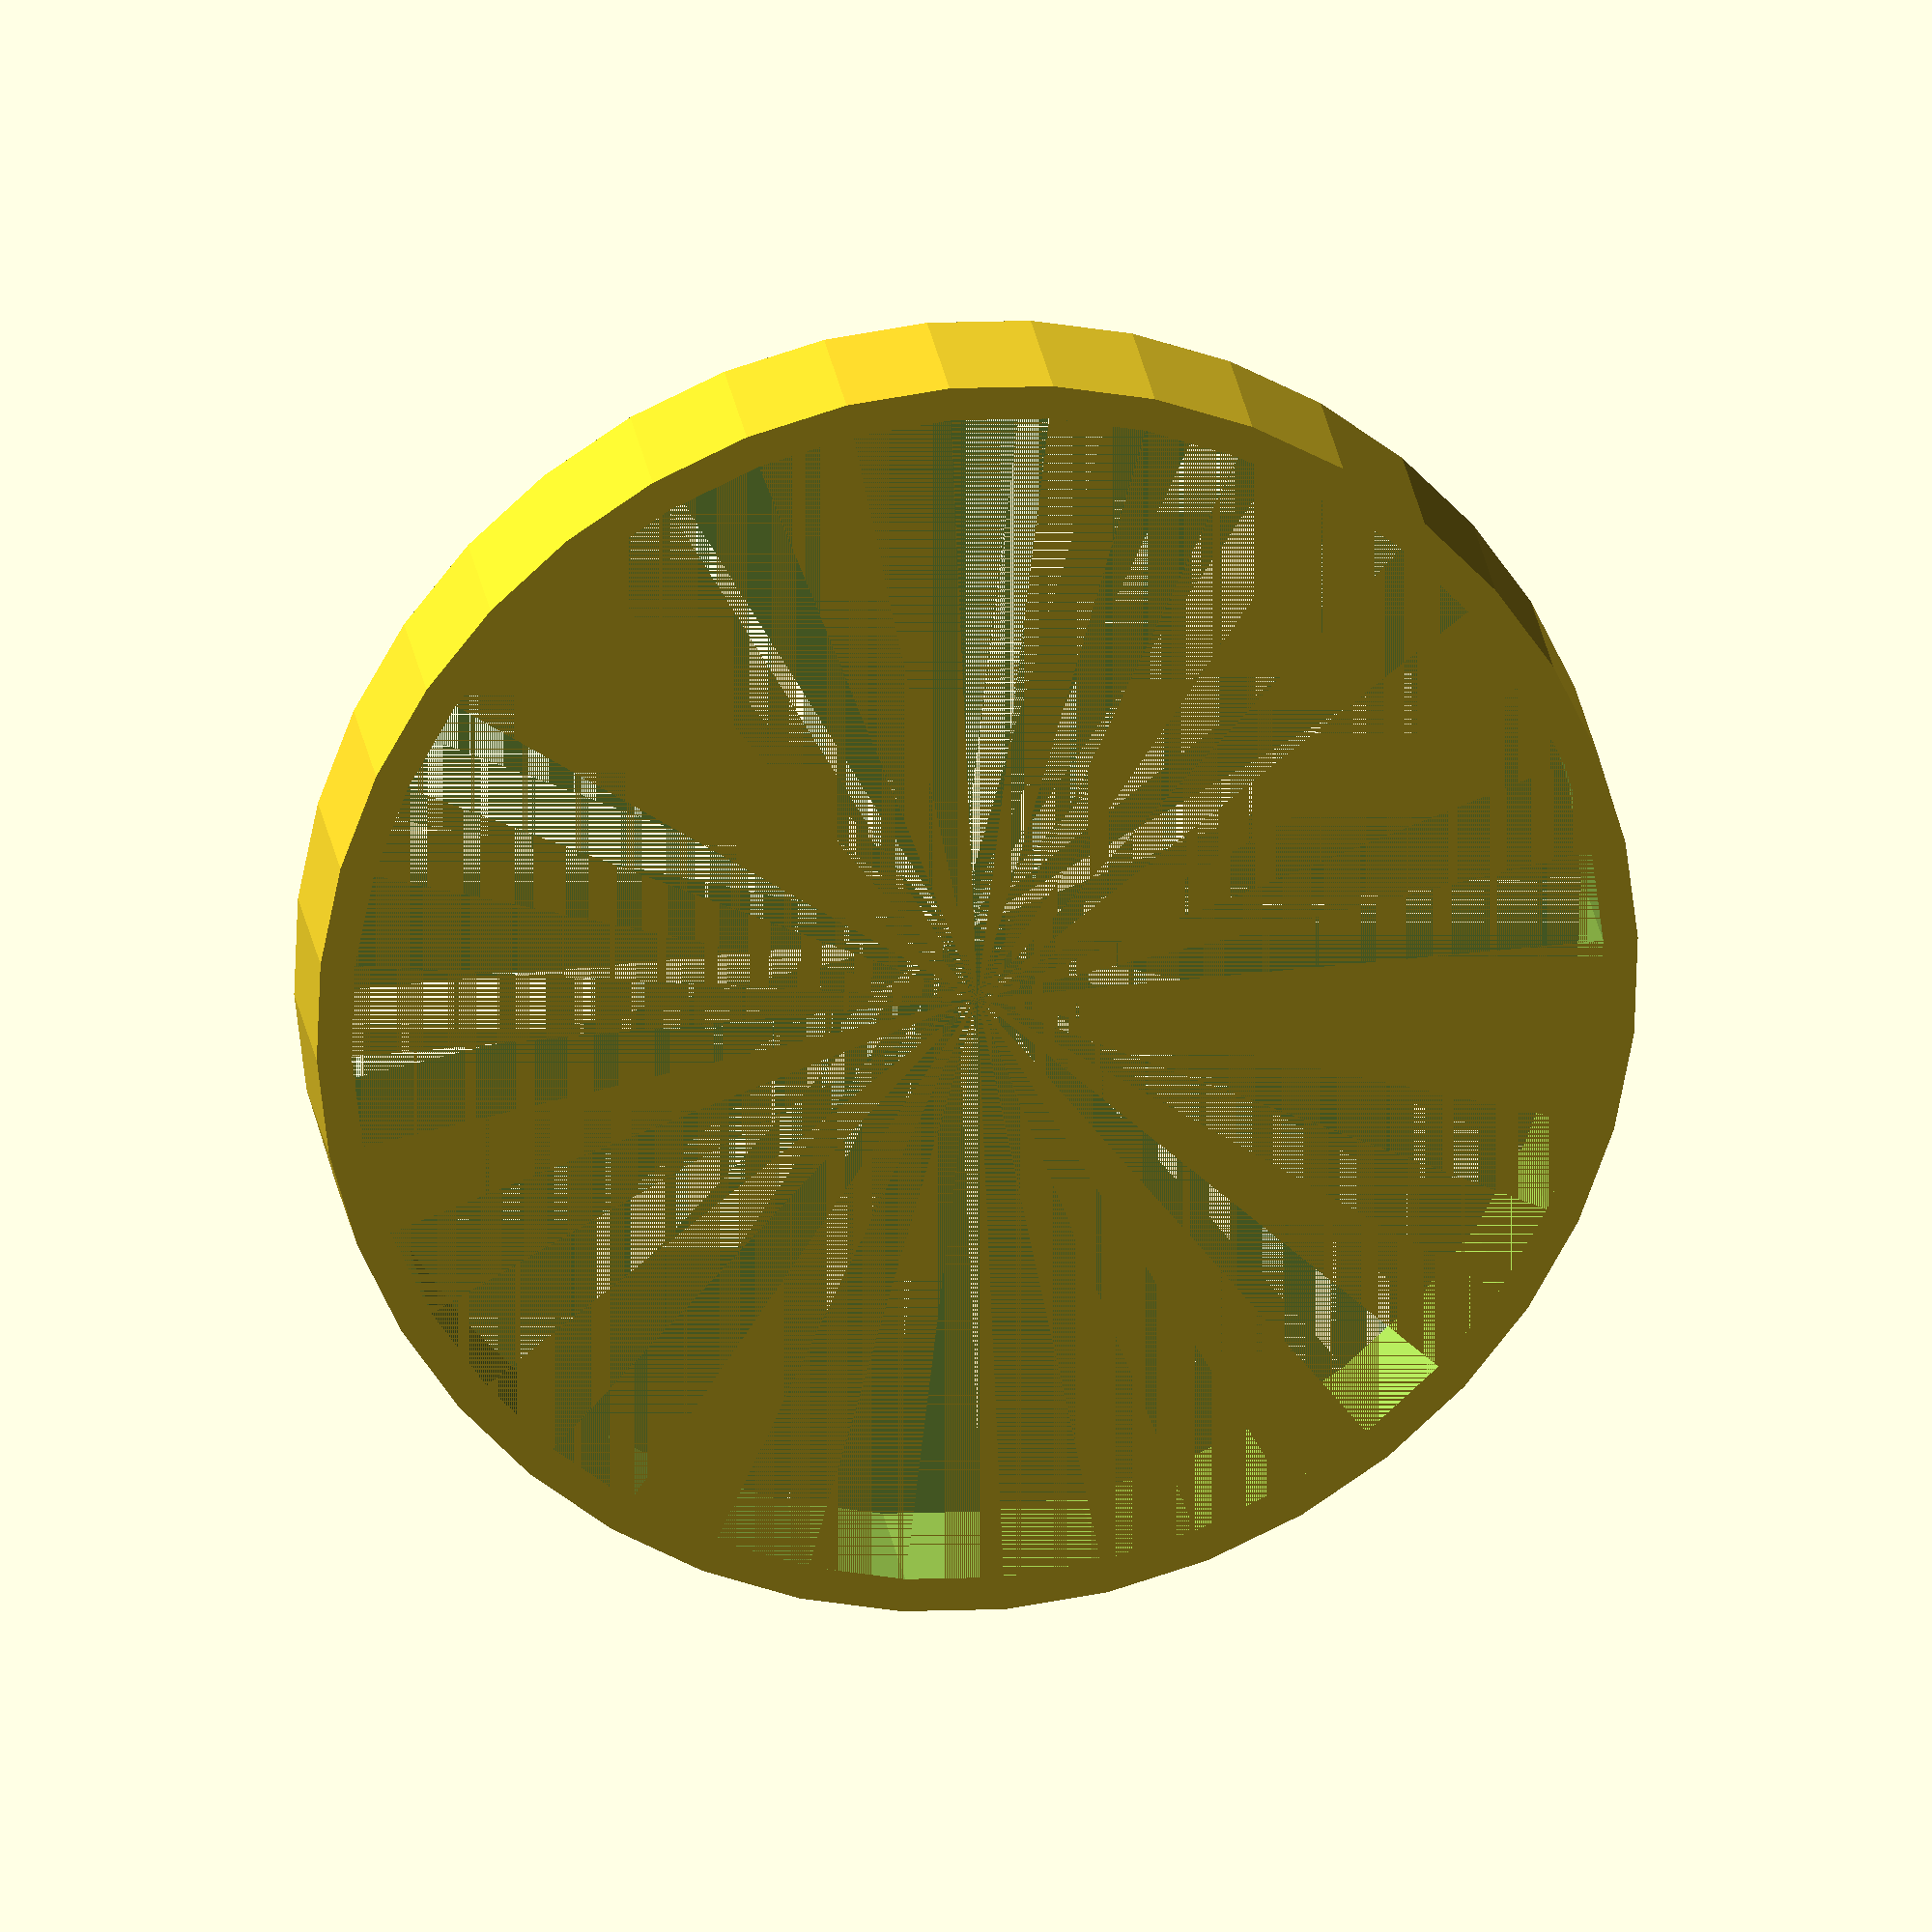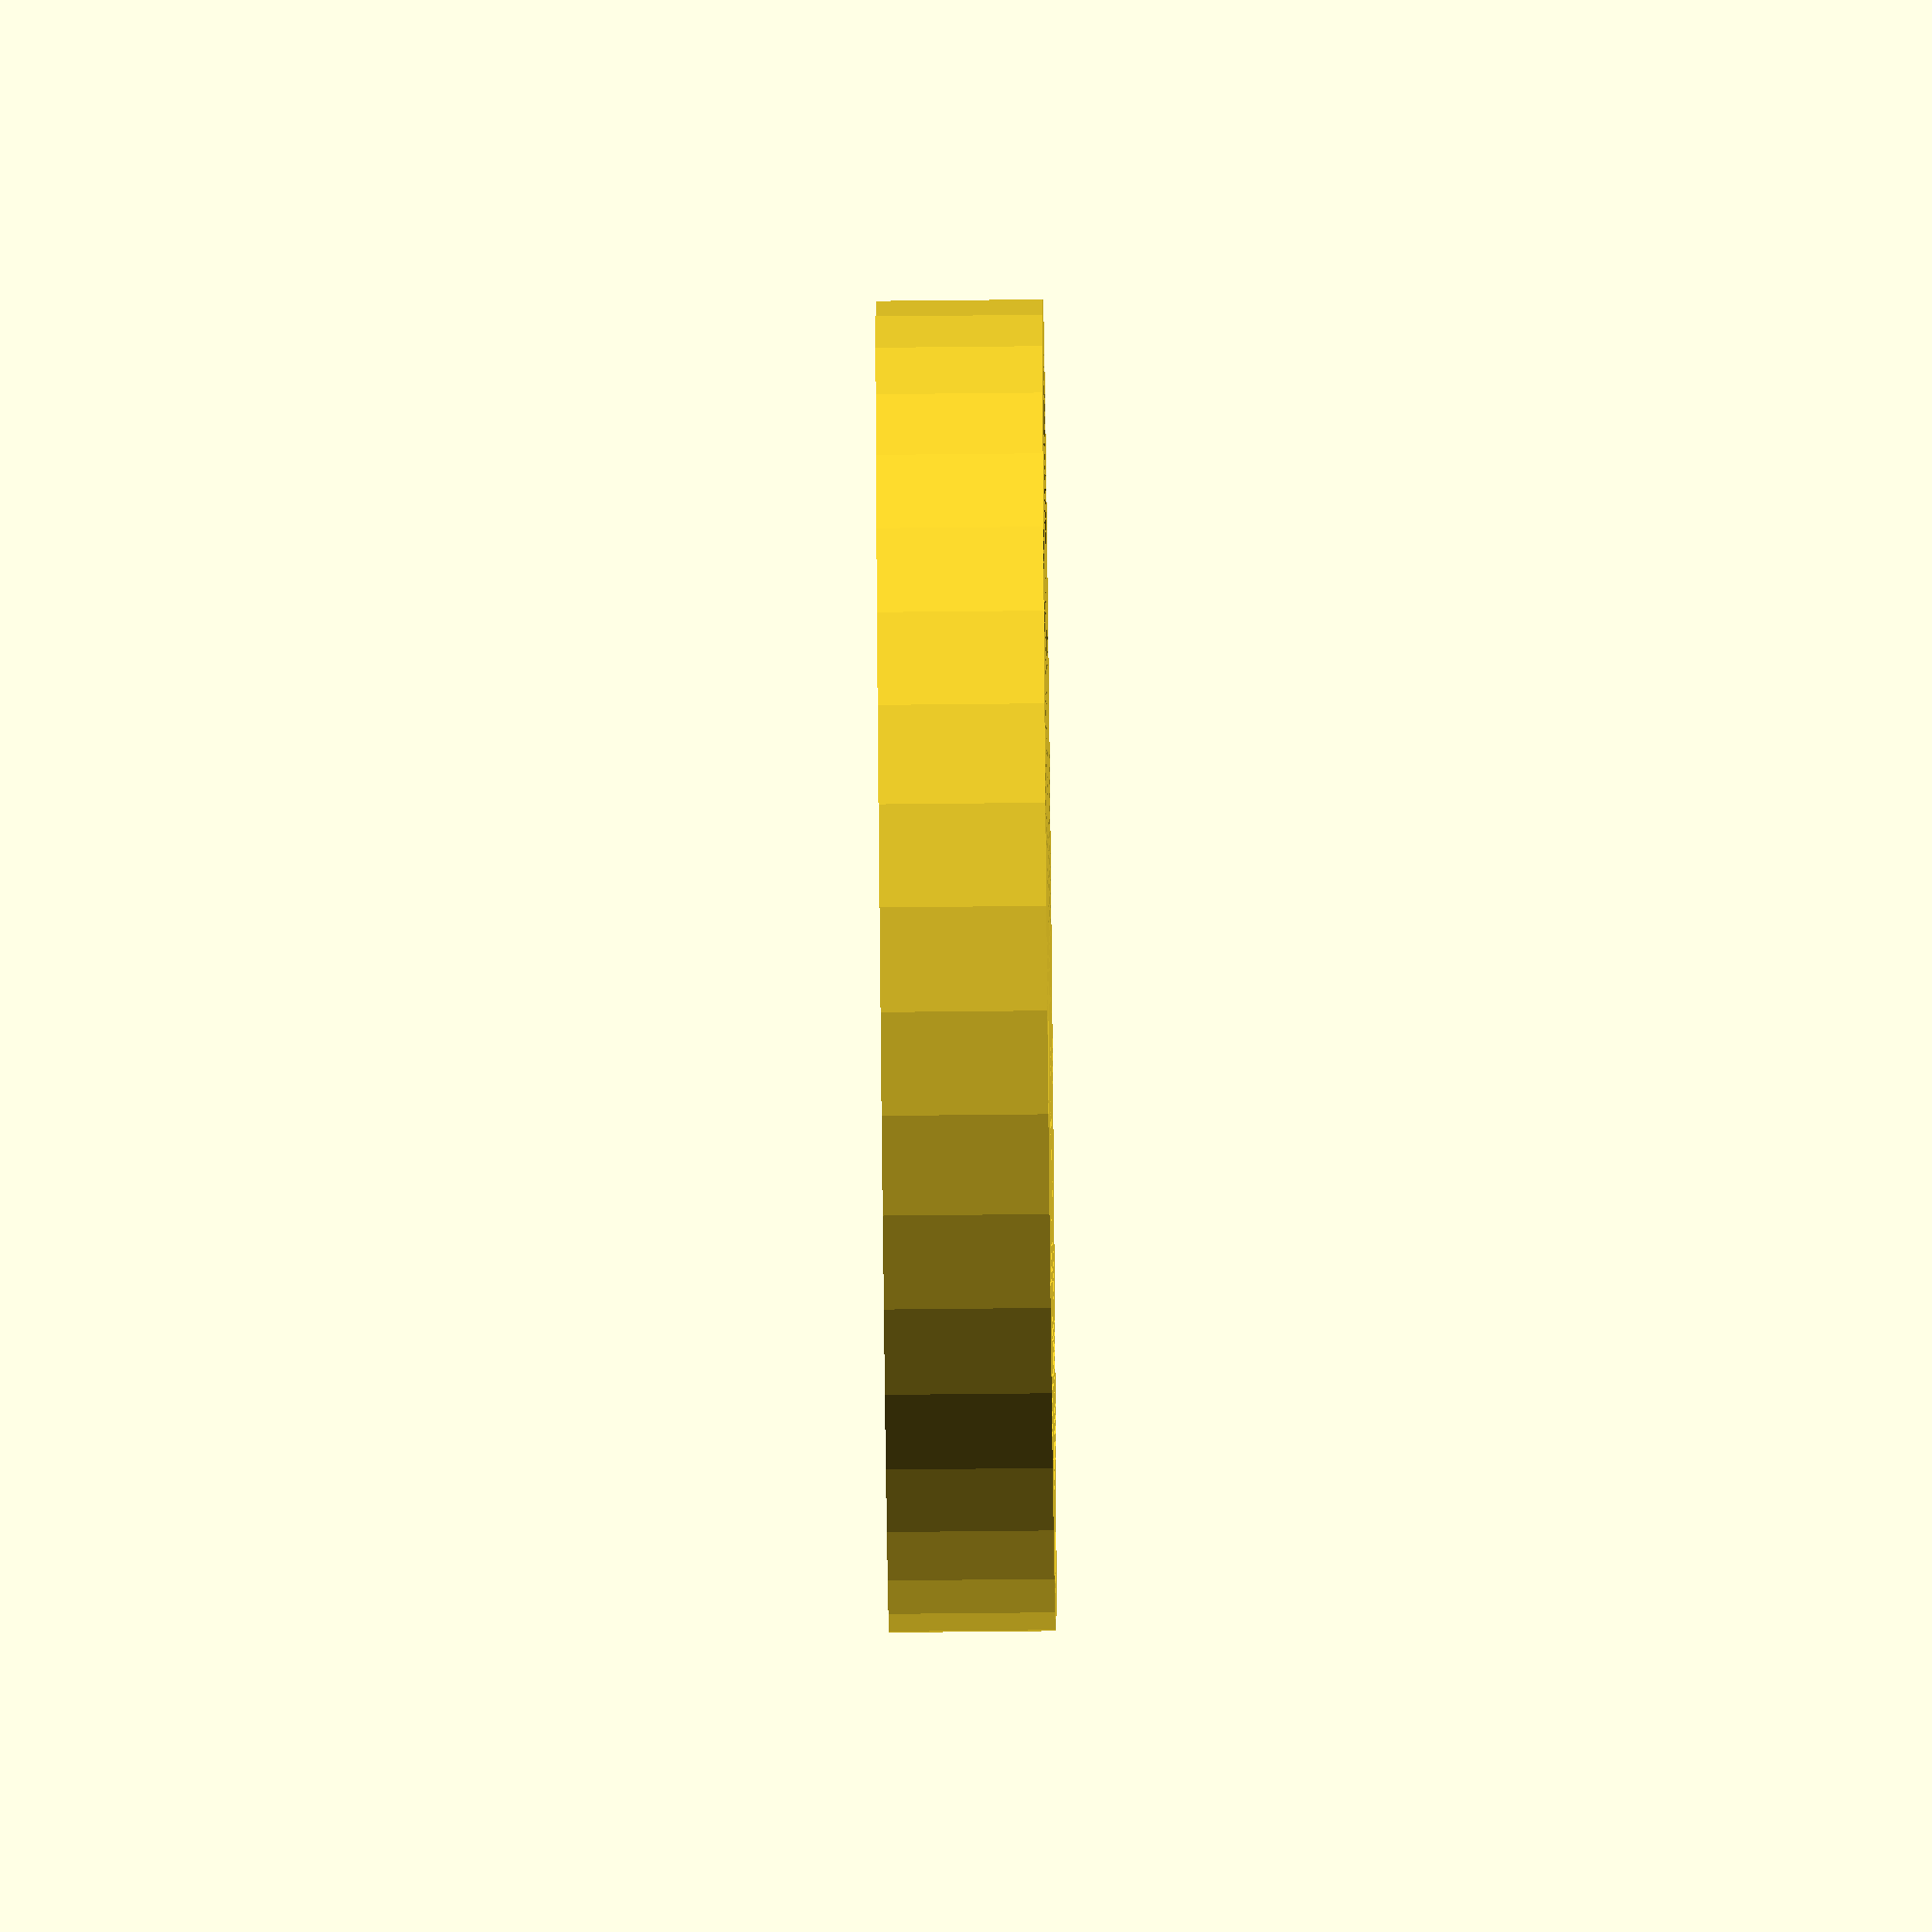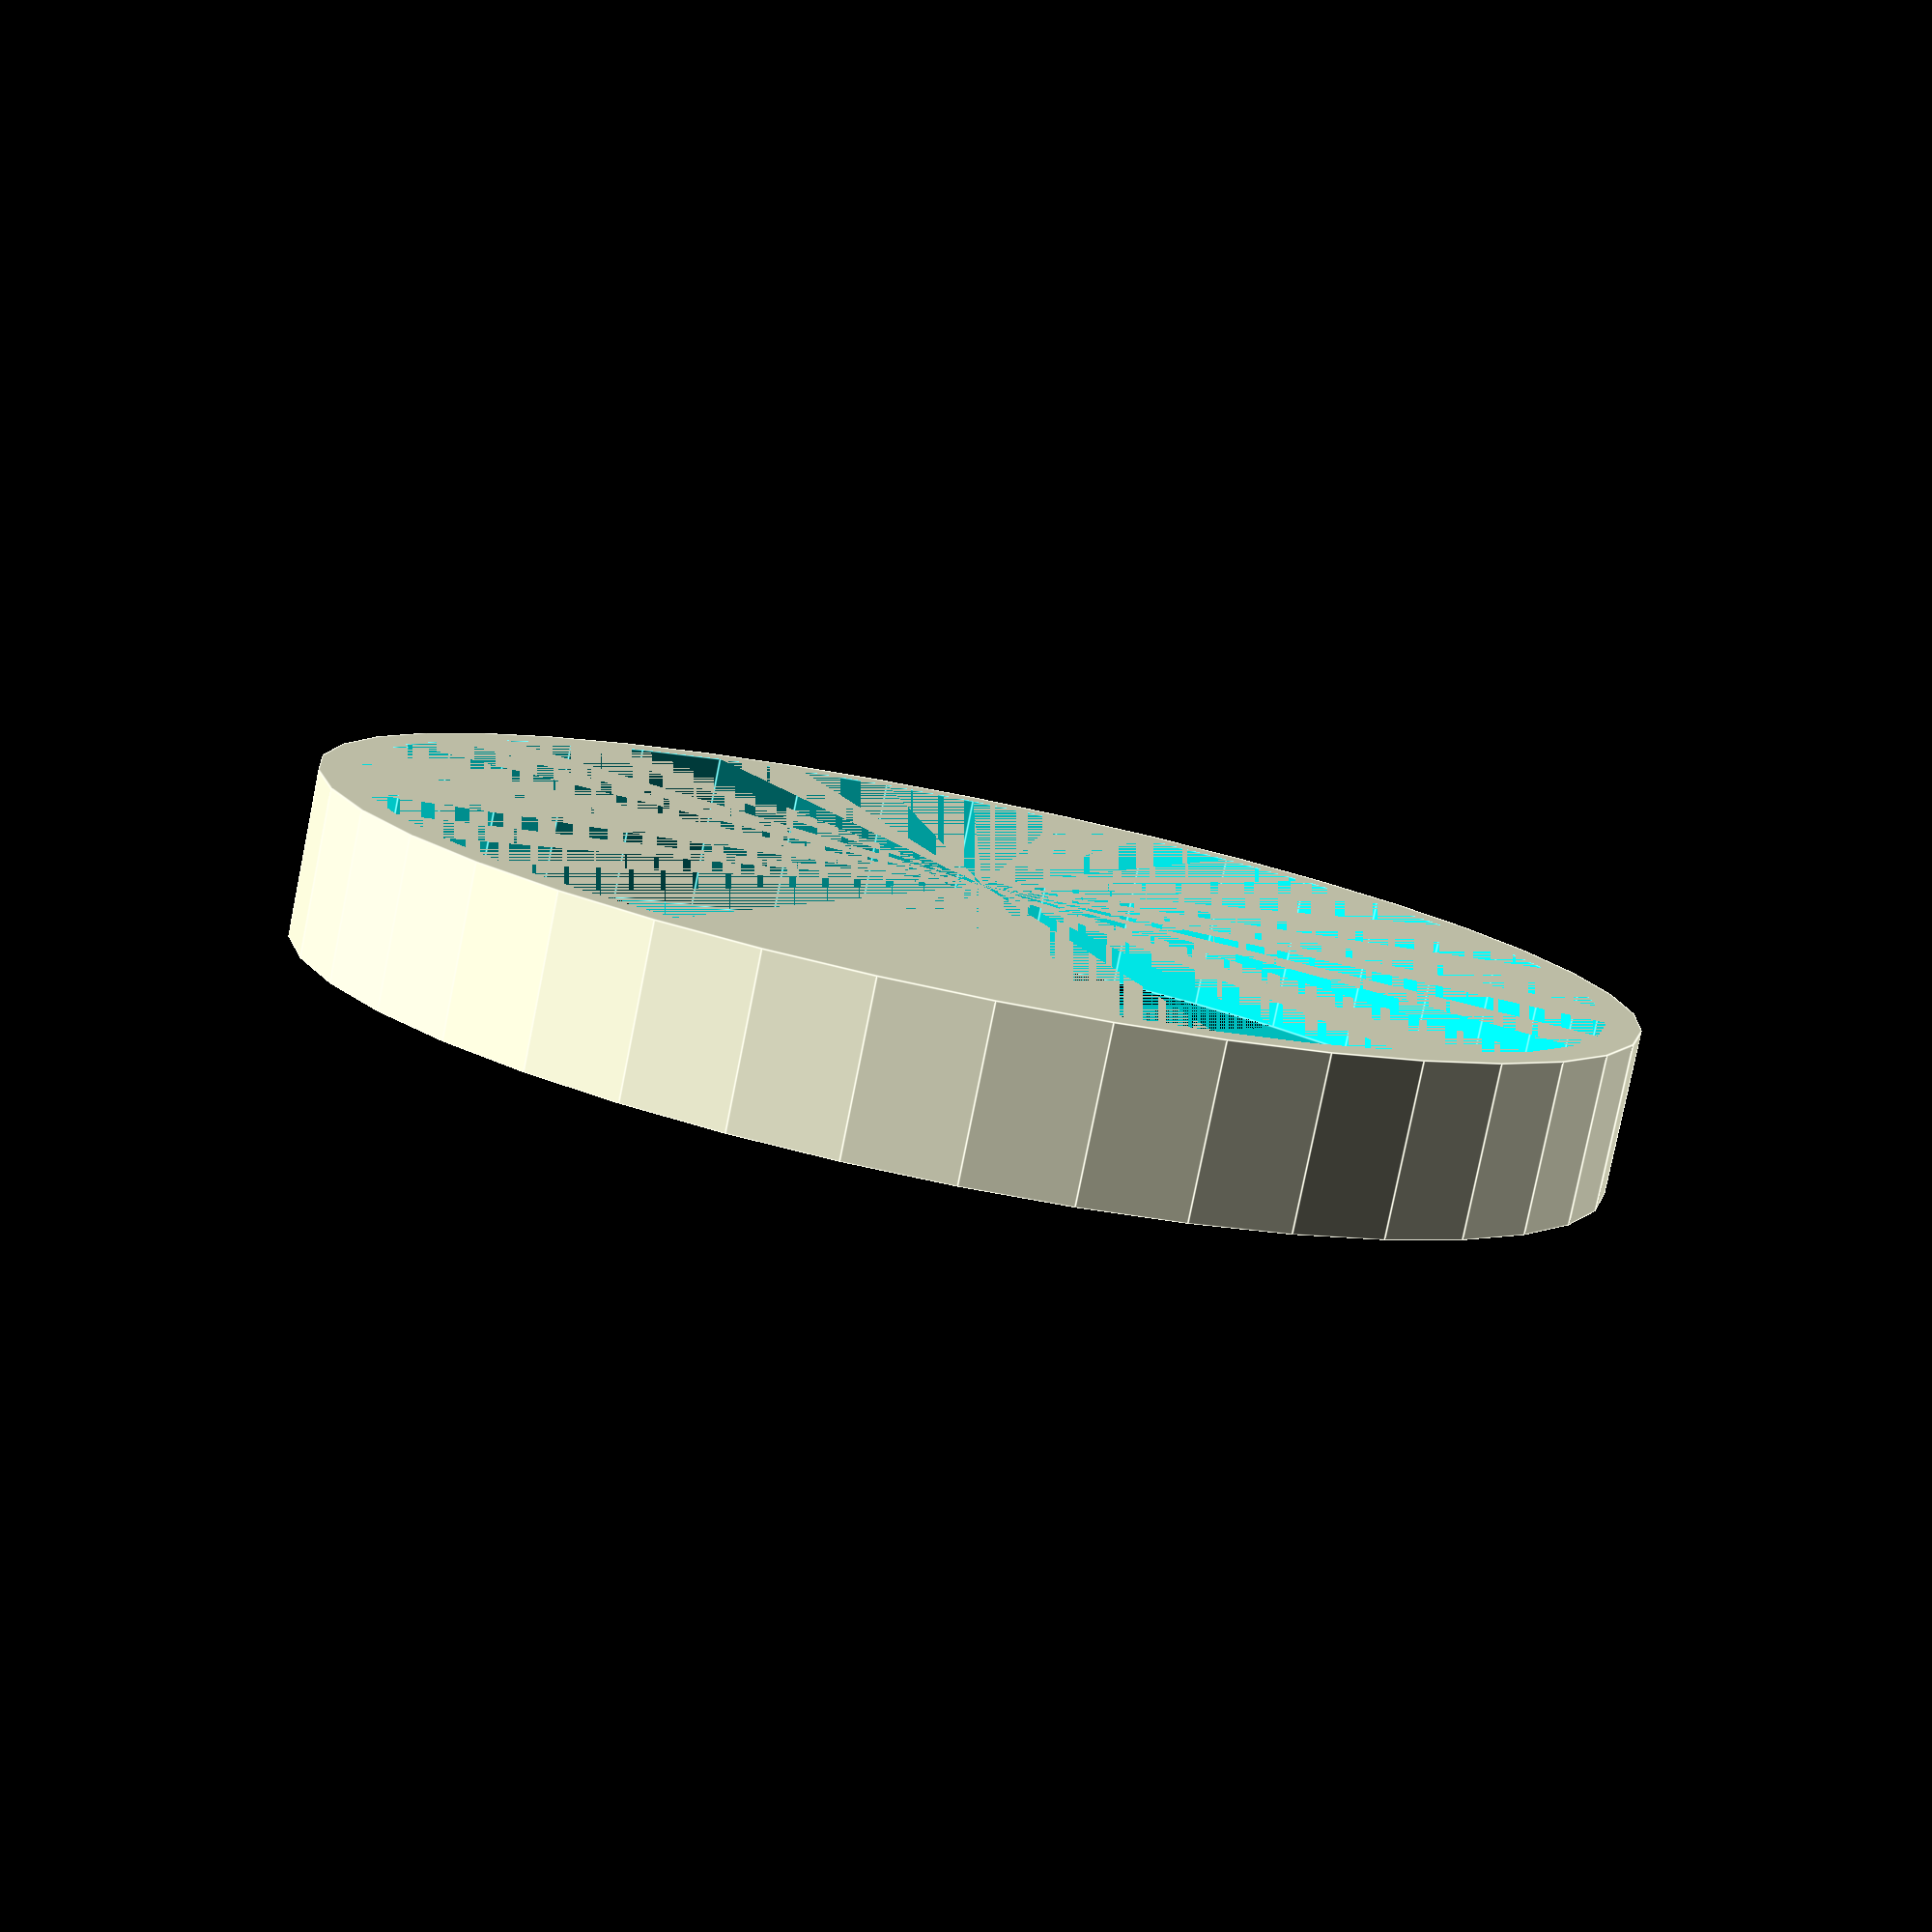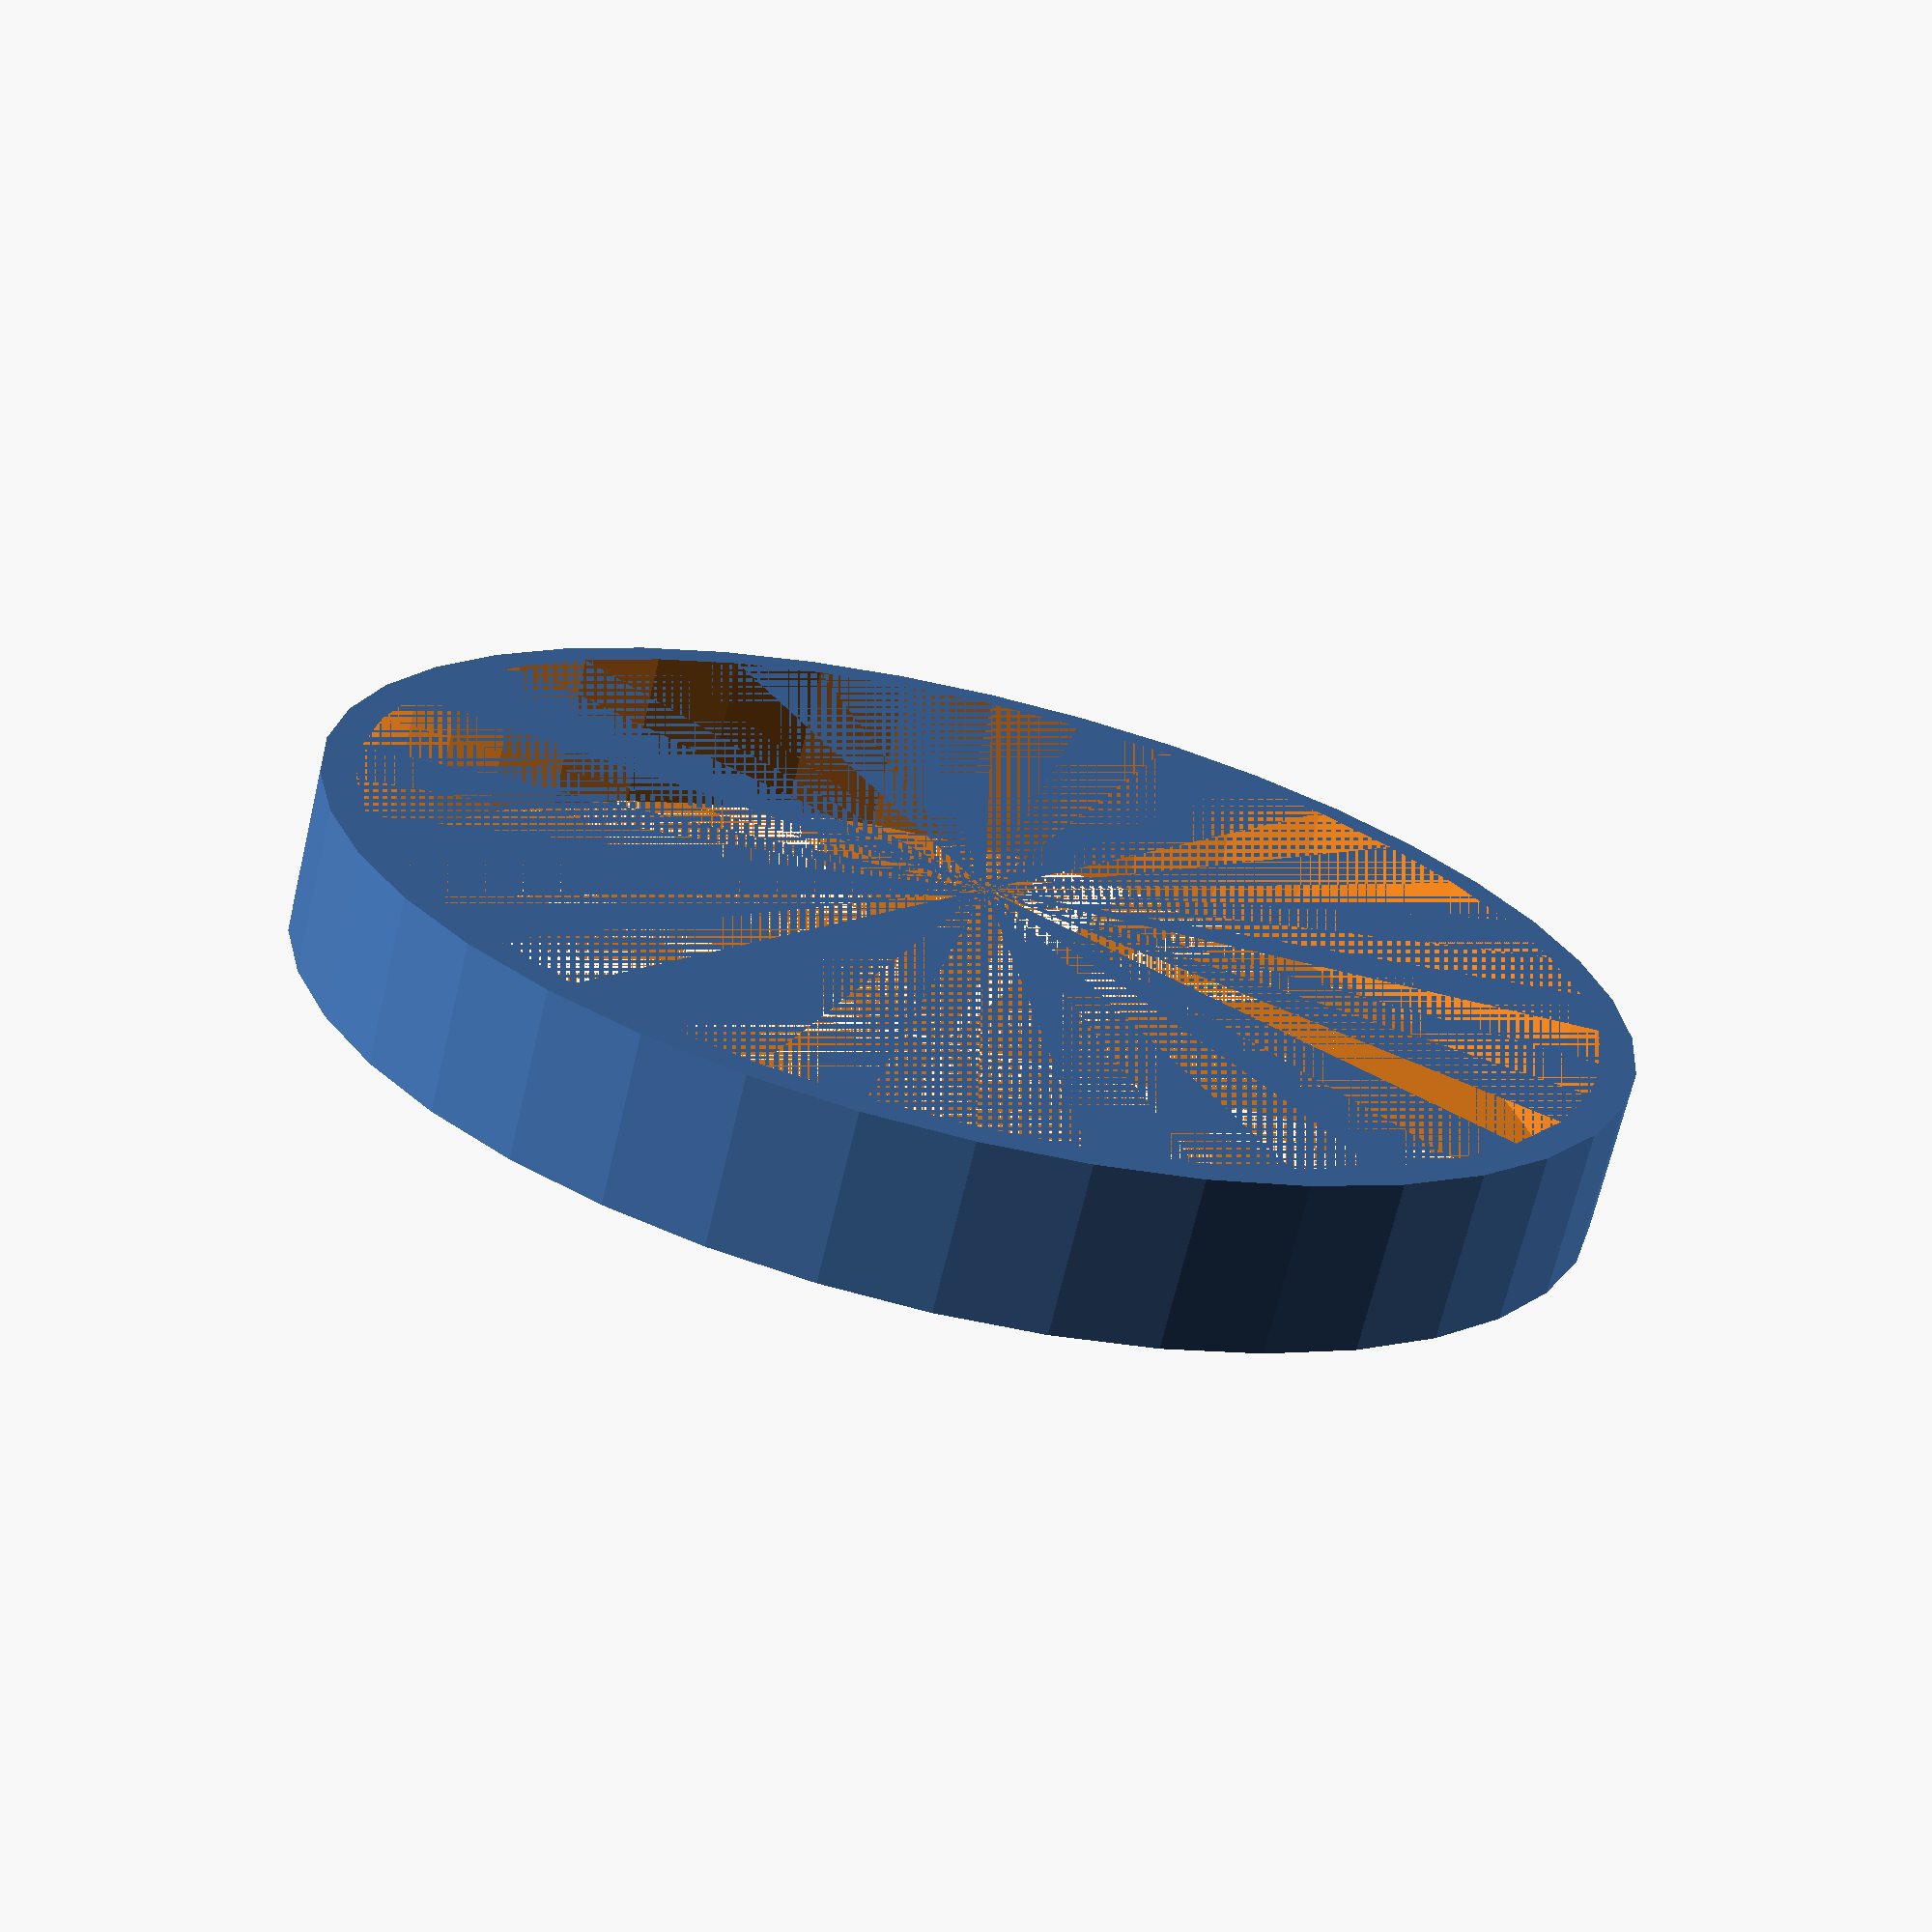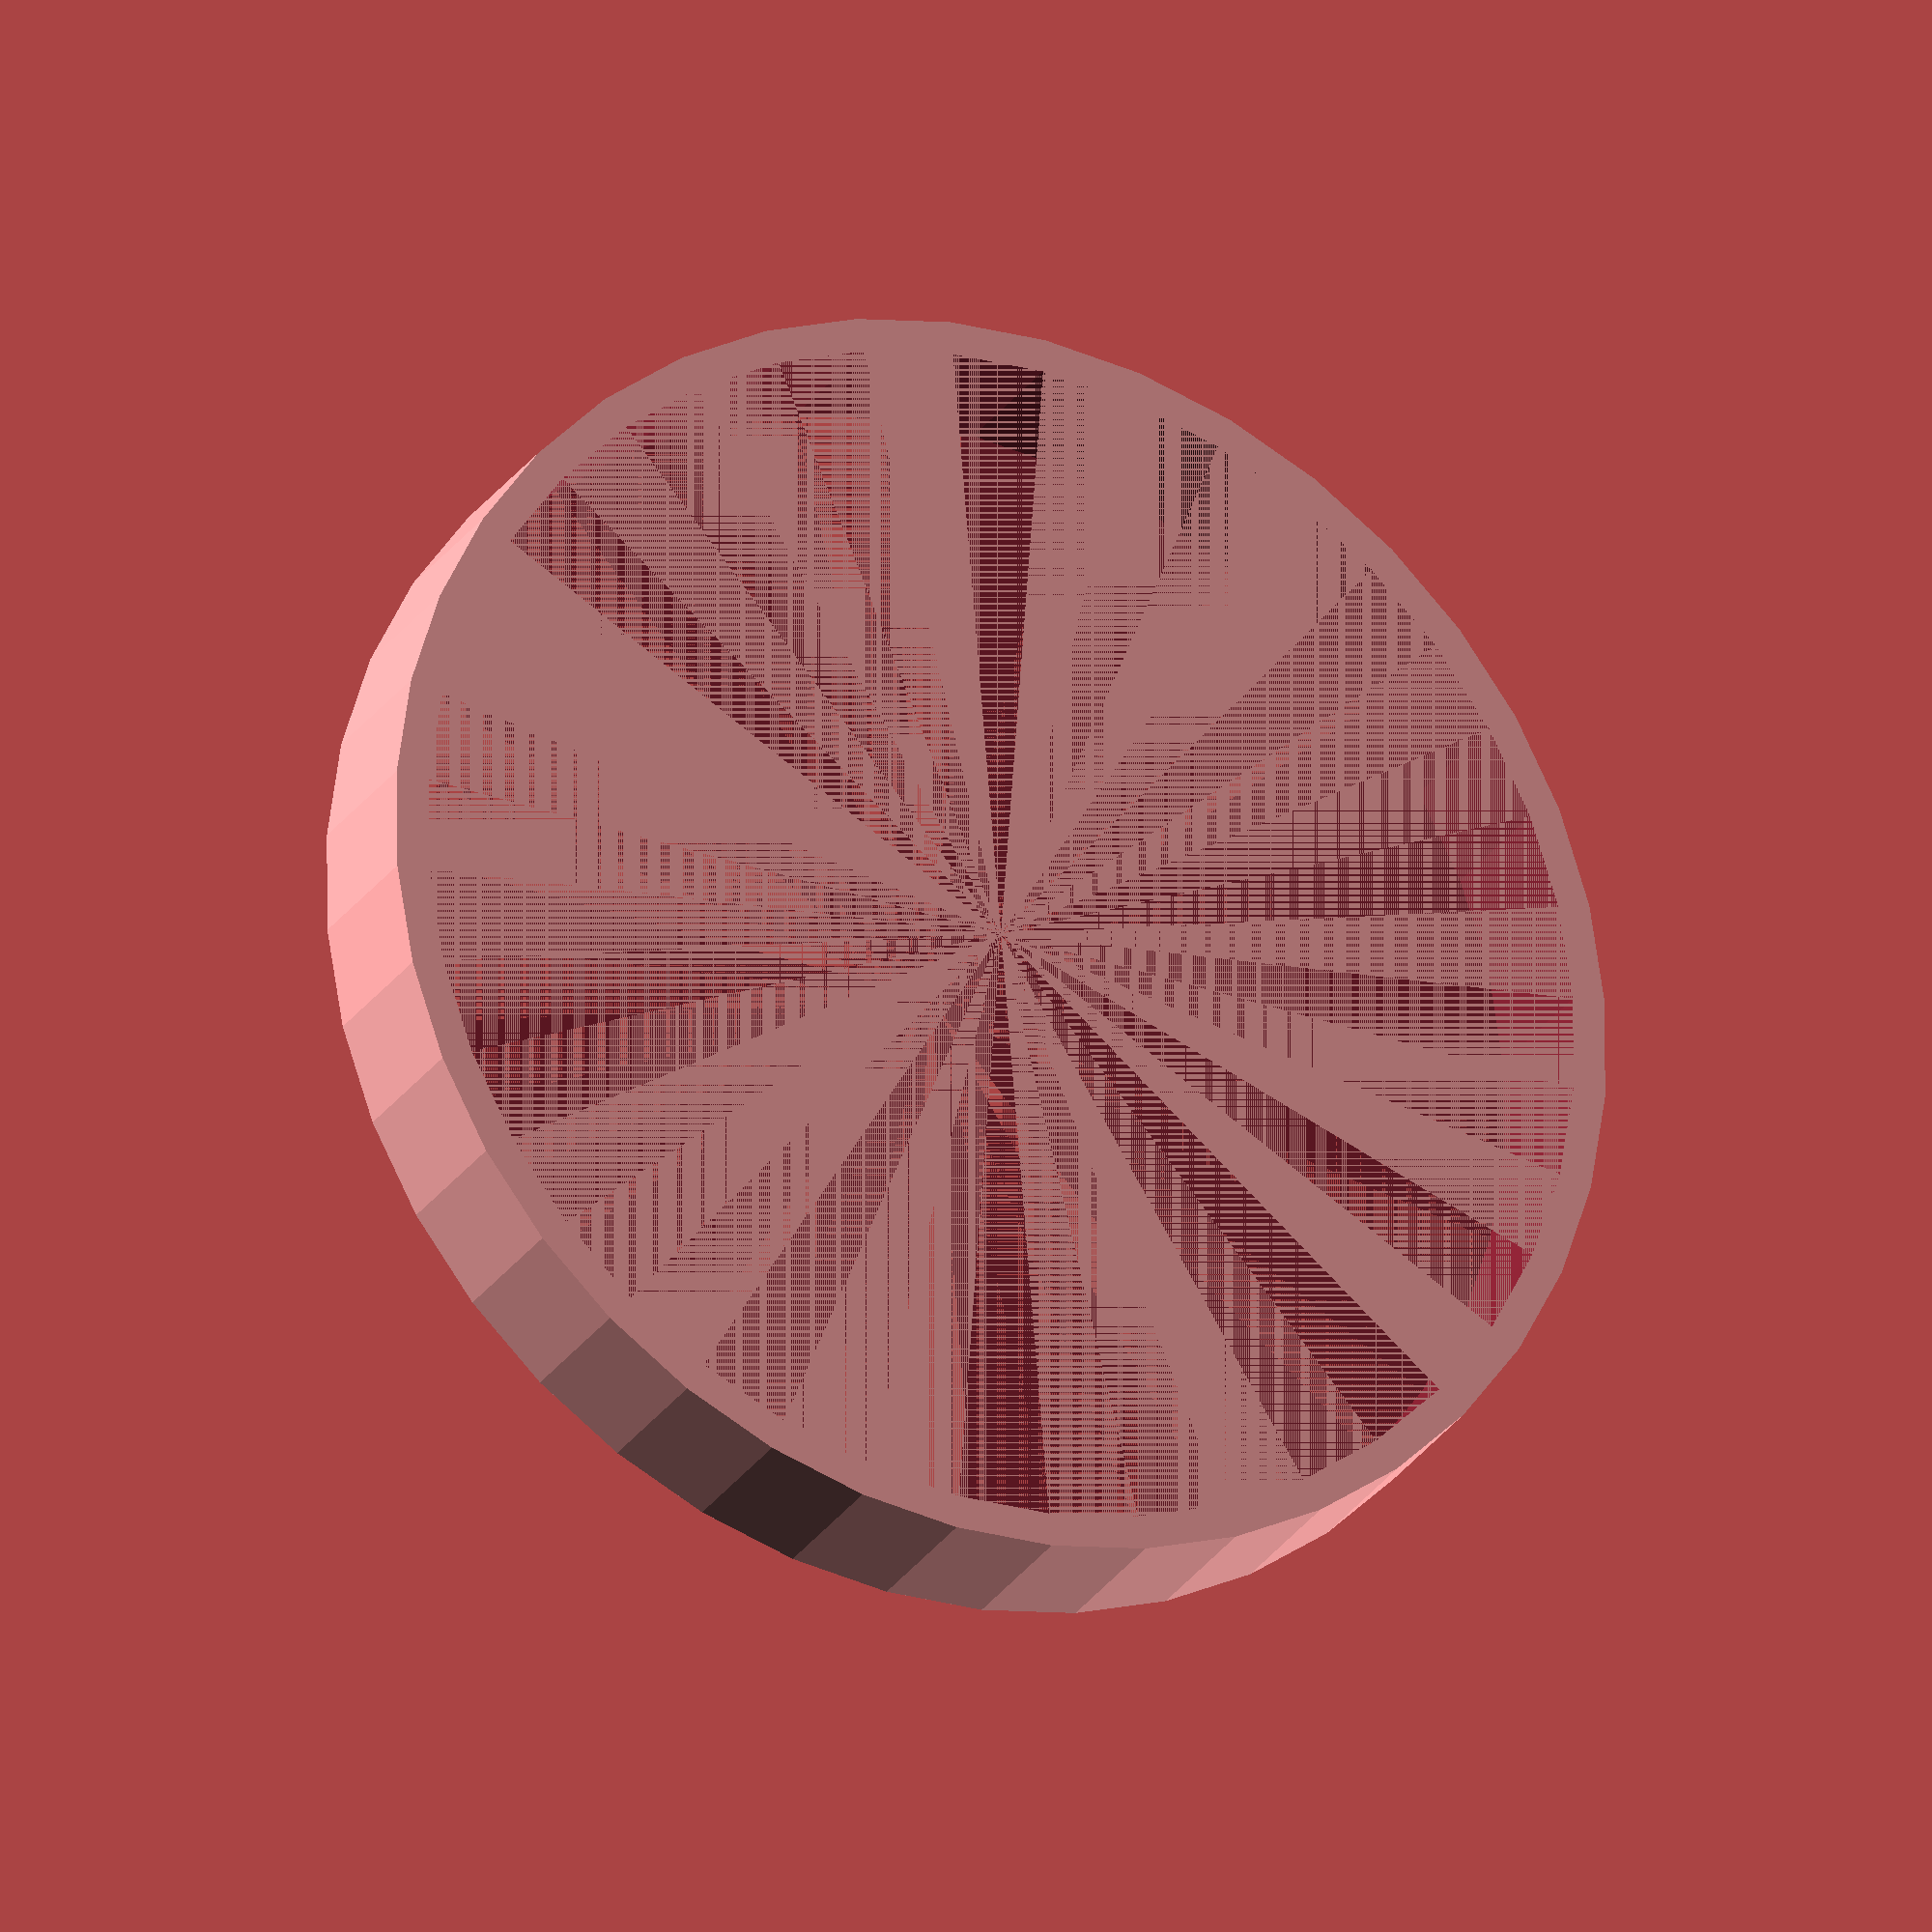
<openscad>
thickness = 1.05;
$fn=40;

difference() {
	cylinder(r=20, h=5);
	cylinder(r=20 - thickness, h=5);
}
</openscad>
<views>
elev=336.6 azim=240.6 roll=352.2 proj=o view=wireframe
elev=69.2 azim=124.9 roll=270.6 proj=o view=solid
elev=80.6 azim=188.2 roll=348.6 proj=p view=edges
elev=69.8 azim=53.1 roll=166.6 proj=p view=wireframe
elev=25.2 azim=184.8 roll=155.2 proj=o view=solid
</views>
